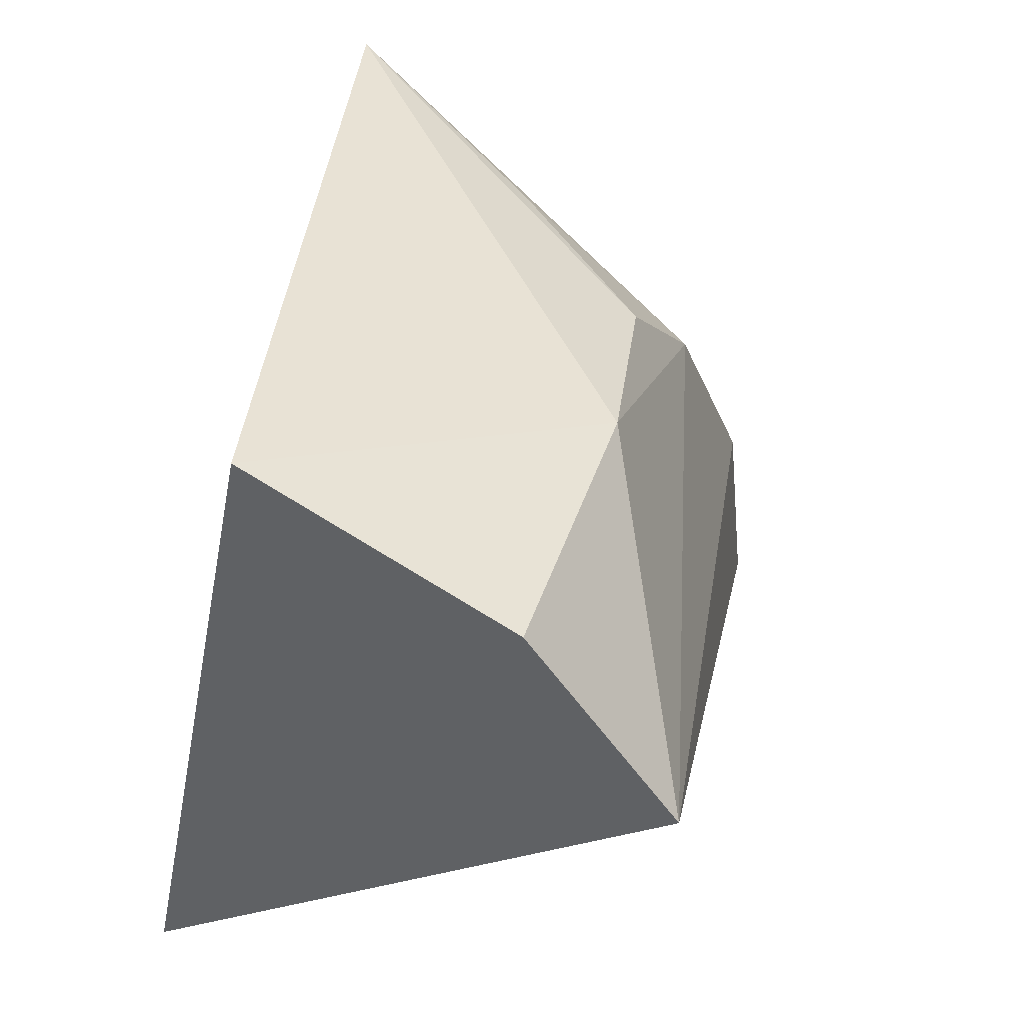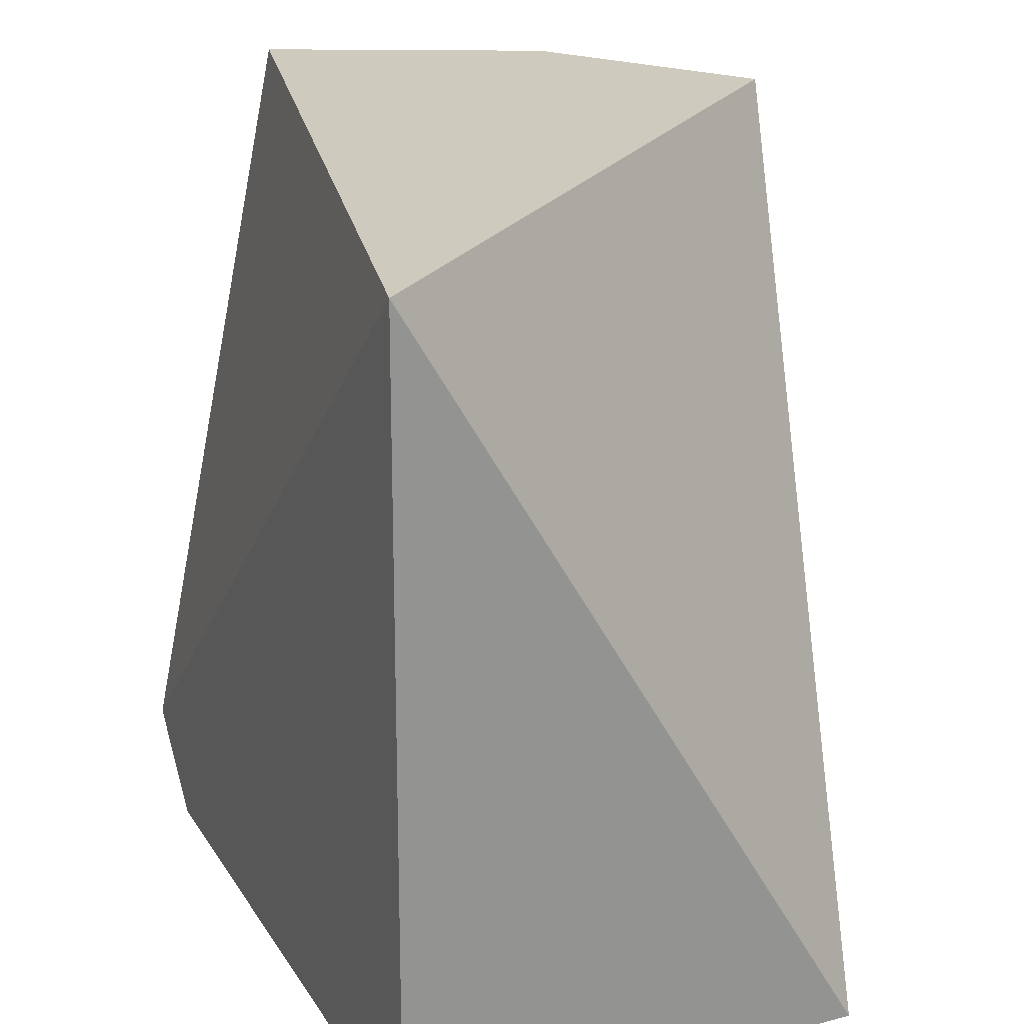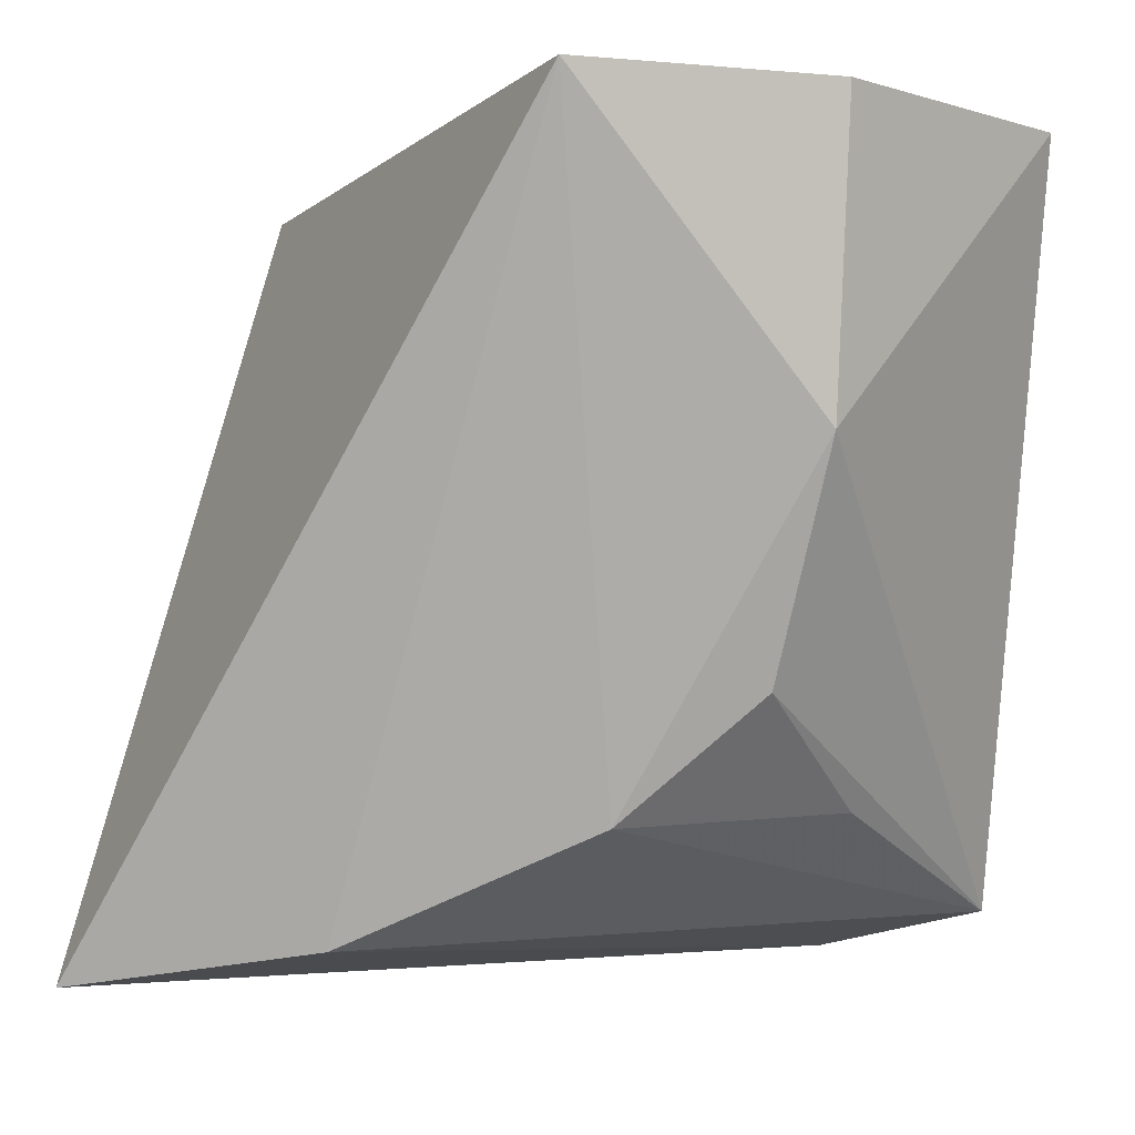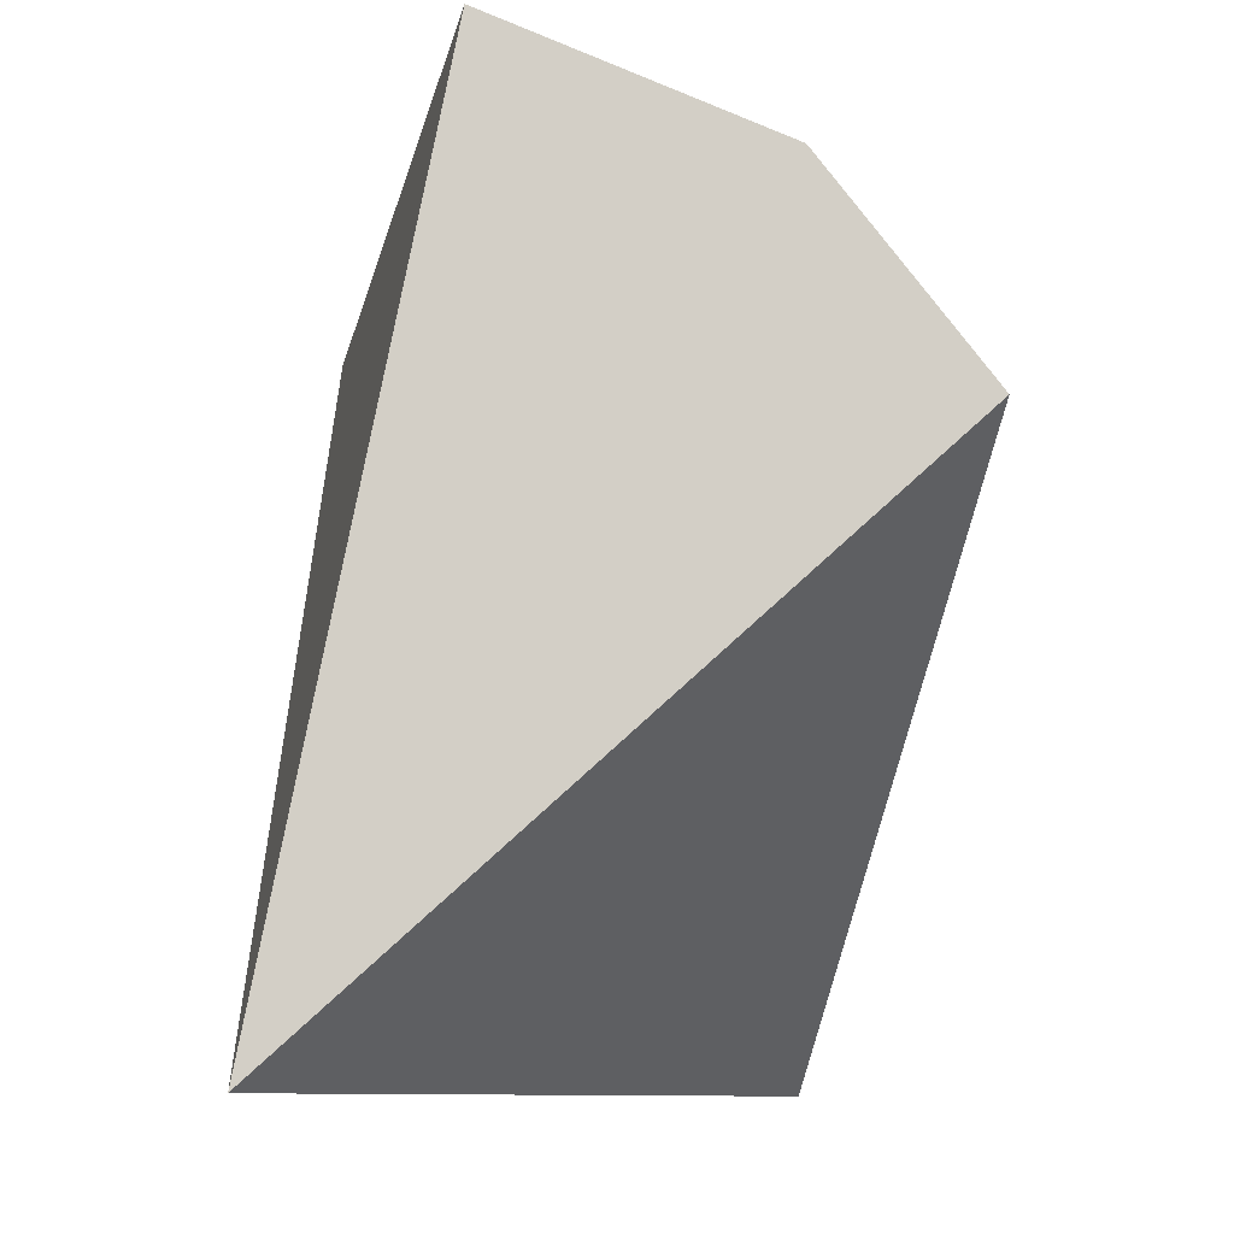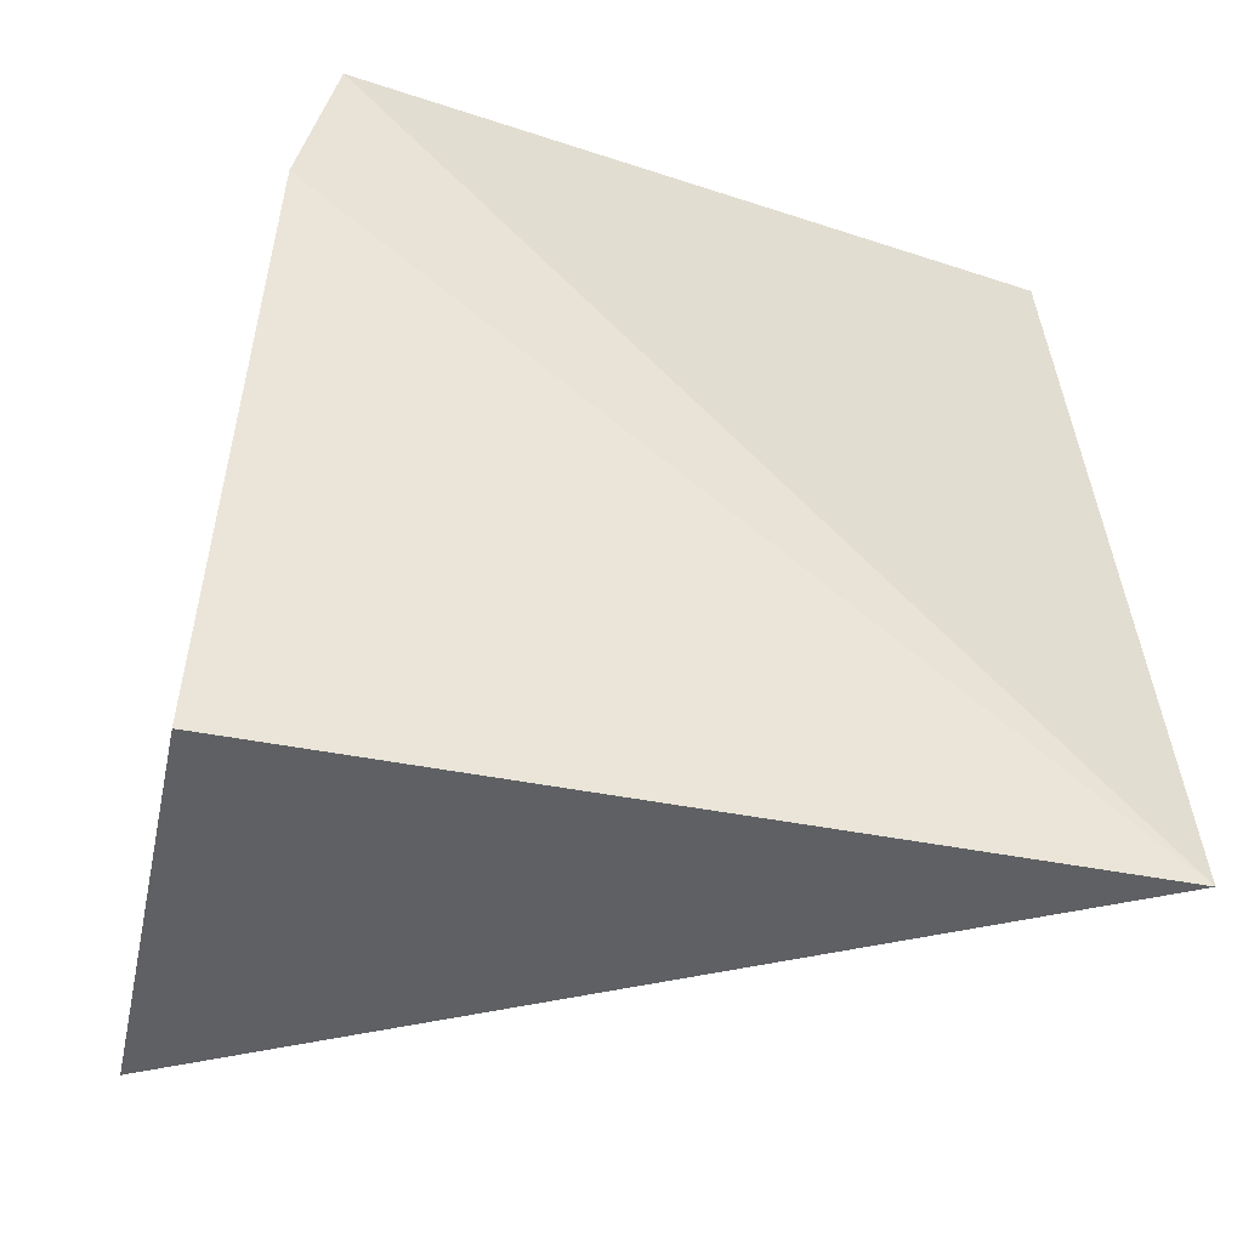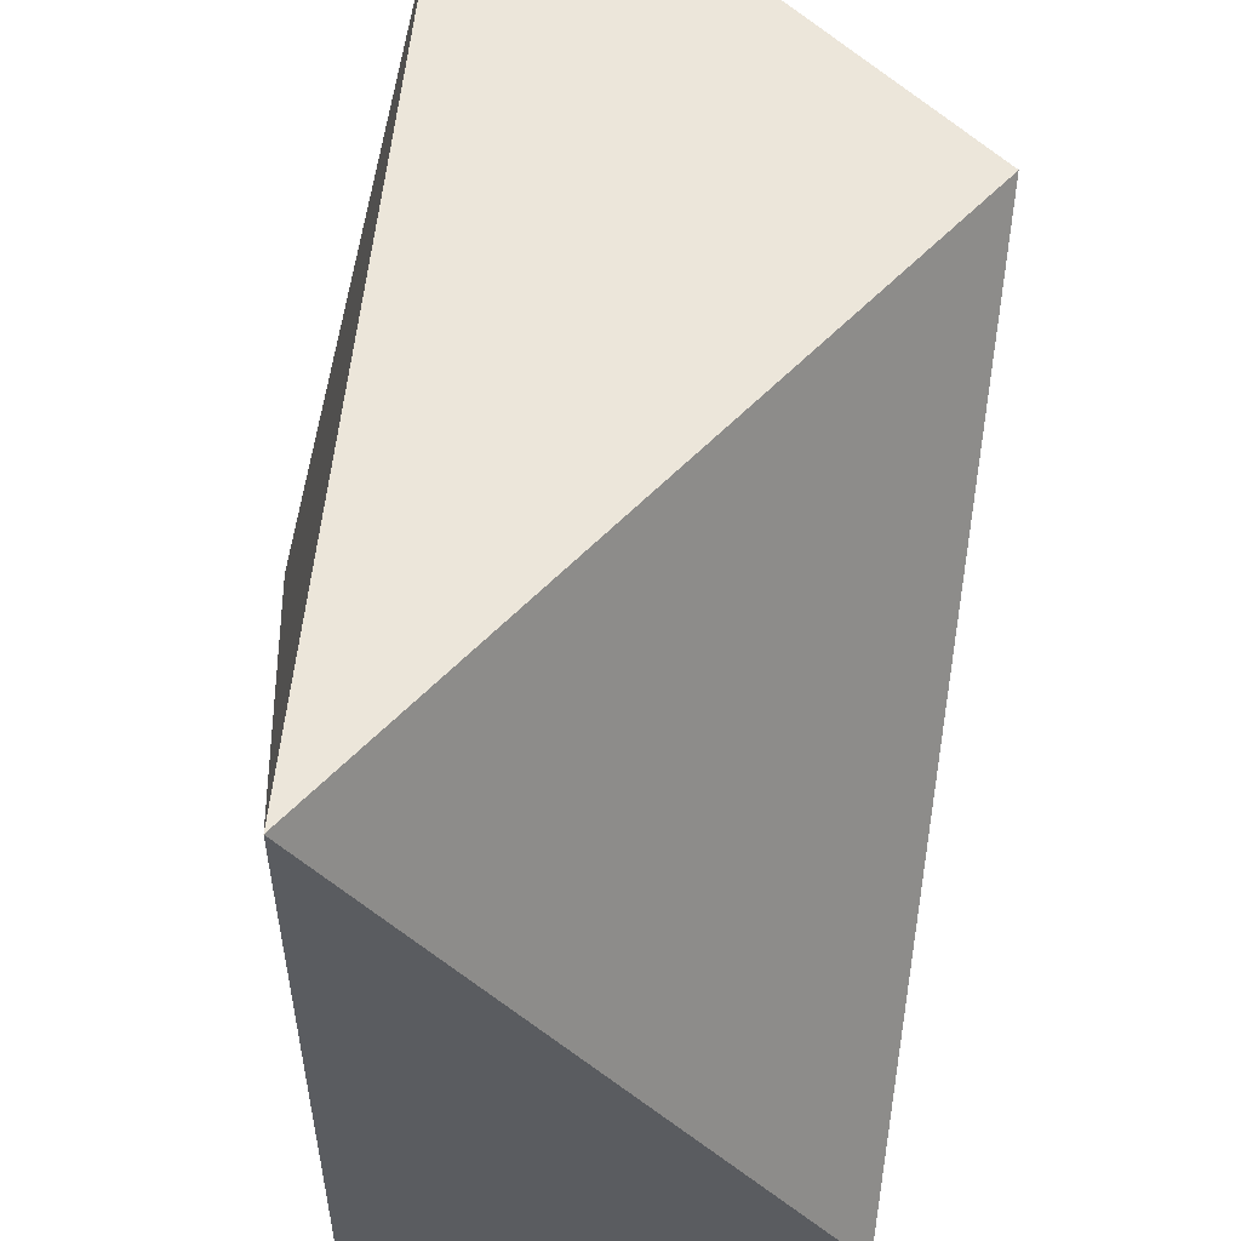
<metadata>
{"format":"obj","ext":"obj","renderer":"f3d","projection":"perspective","resolution":1024,"background":"white","views":[{"elev":48.1,"azim":-159.0,"up":"+Z"},{"elev":23.2,"azim":157.6,"up":"+Y"},{"elev":-3.7,"azim":-70.2,"up":"+Y"},{"elev":-9.5,"azim":-178.1,"up":"+Z"},{"elev":-41.6,"azim":76.4,"up":"+Z"},{"elev":54.4,"azim":173.9,"up":"+Y"}]}
</metadata>
<code>
v 0.02168 -0.004588 0.0006563
v 0.02321 -0.01042 -0.0002286
v 0.02306 -0.004588 -0.006298
v 0.02337 -0.01073 -0.001582
v 0.0194 -0.0109 -0.006331
v 0.0196 -0.006976 -0.0004668
v 0.01952 -0.01059 -0.004202
v 0.02308 -0.011 -0.006298
v 0.01822 -0.004588 -0.00197
v 0.01985 -0.009707 -0.002168
v 0.01948 -0.004588 -0.0003115
v 0.02004 -0.008751 -0.001046
v 0.02136 -0.009615 -0.0008169
f 1 2 3
f 3 2 4
f 6 2 1
f 7 5 4
f 7 4 2
f 8 5 3
f 8 3 4
f 8 4 5
f 9 1 3
f 9 3 5
f 9 5 7
f 10 7 2
f 10 9 7
f 10 6 9
f 11 9 6
f 11 6 1
f 11 1 9
f 12 2 6
f 12 6 10
f 13 12 10
f 13 10 2
f 13 2 12

</code>
